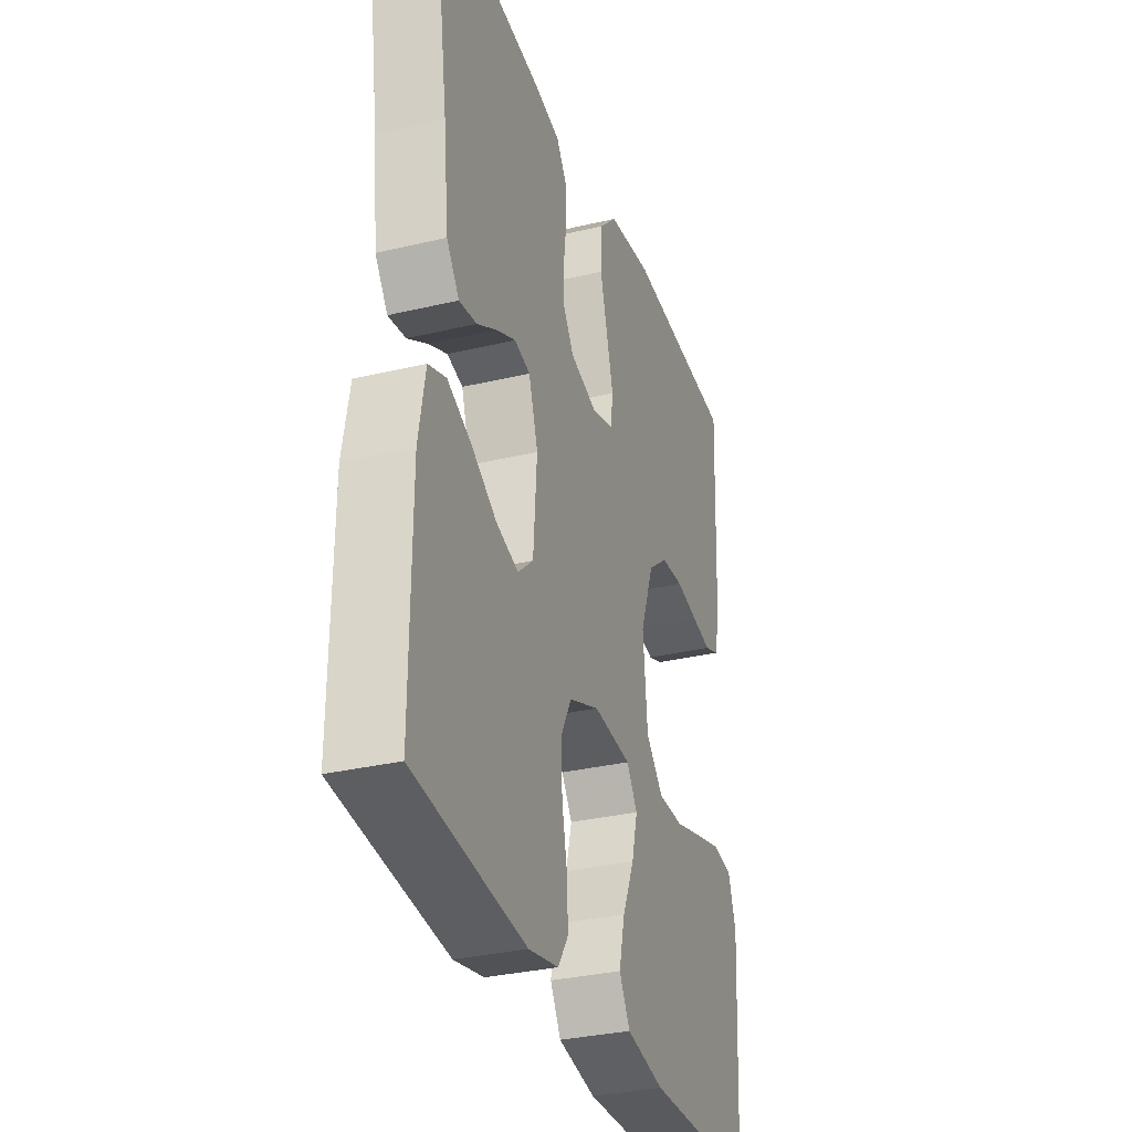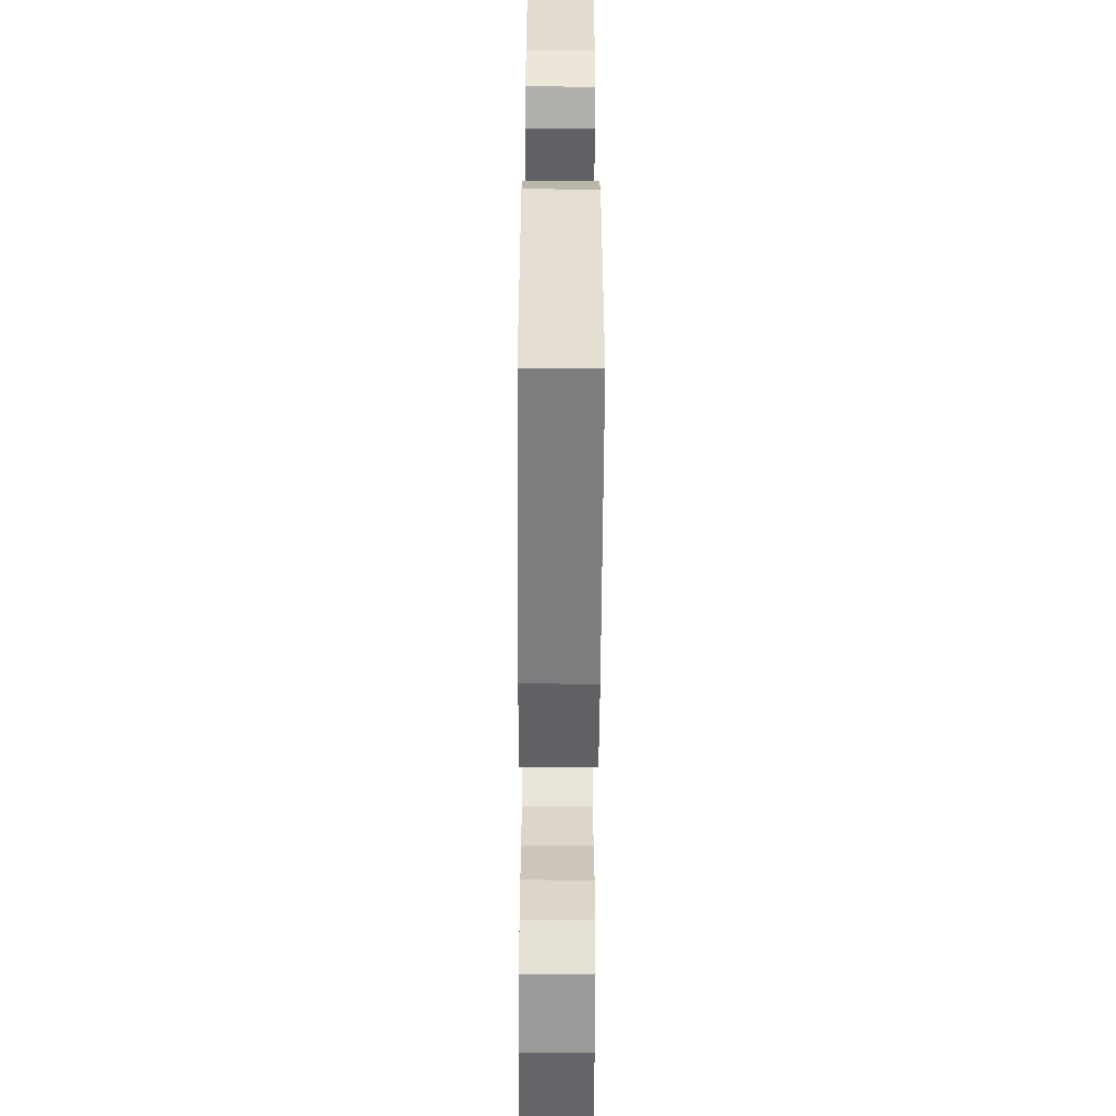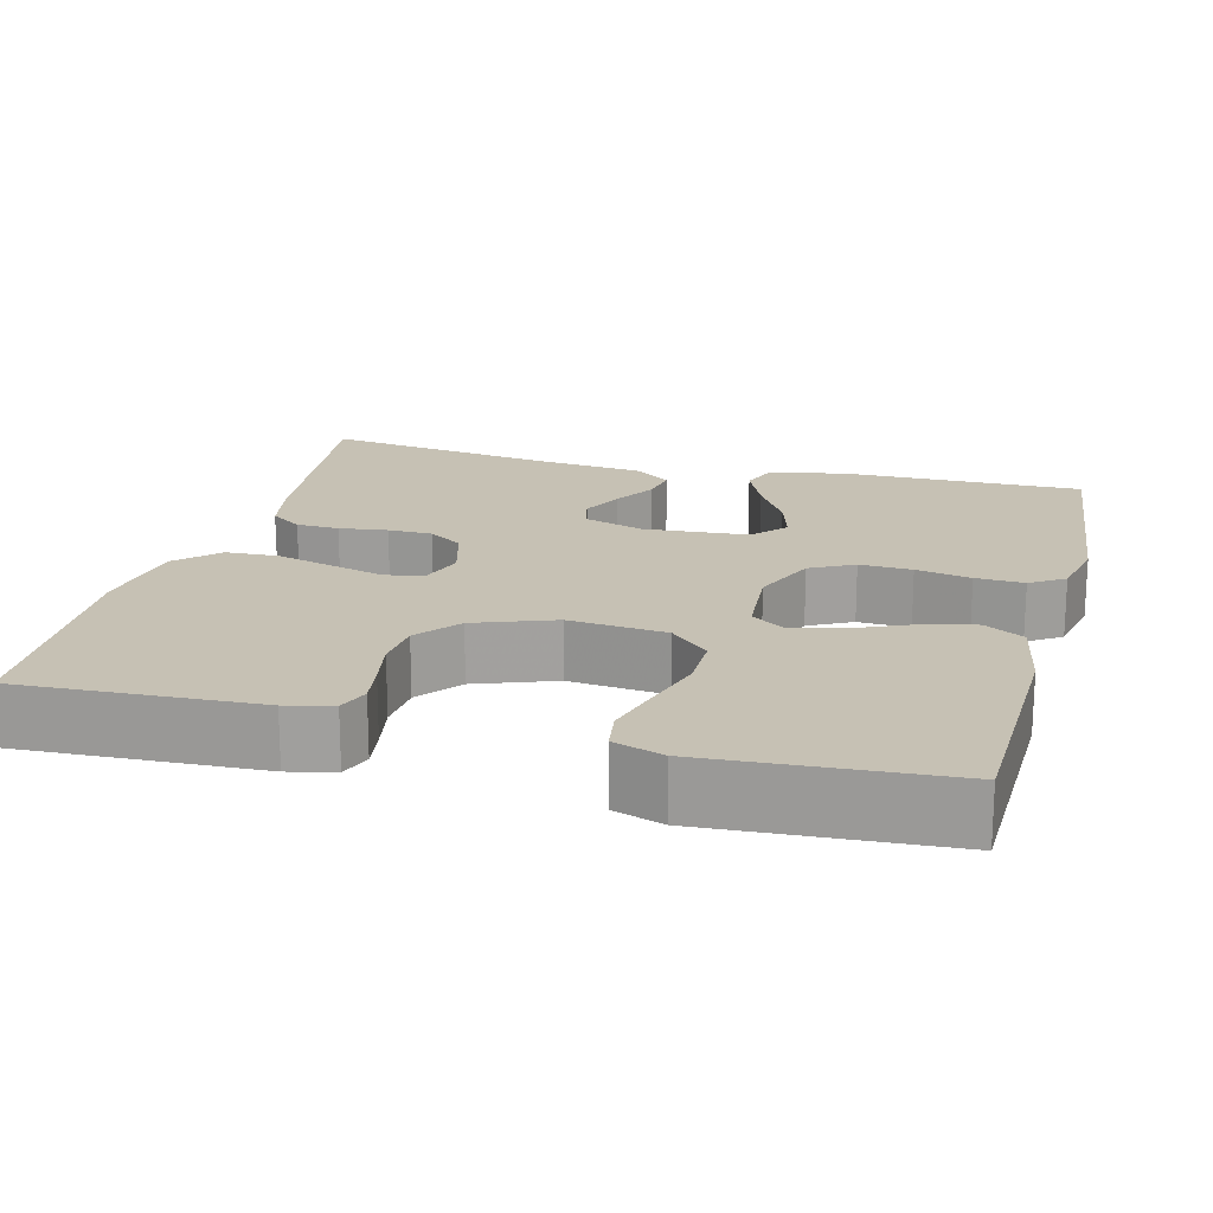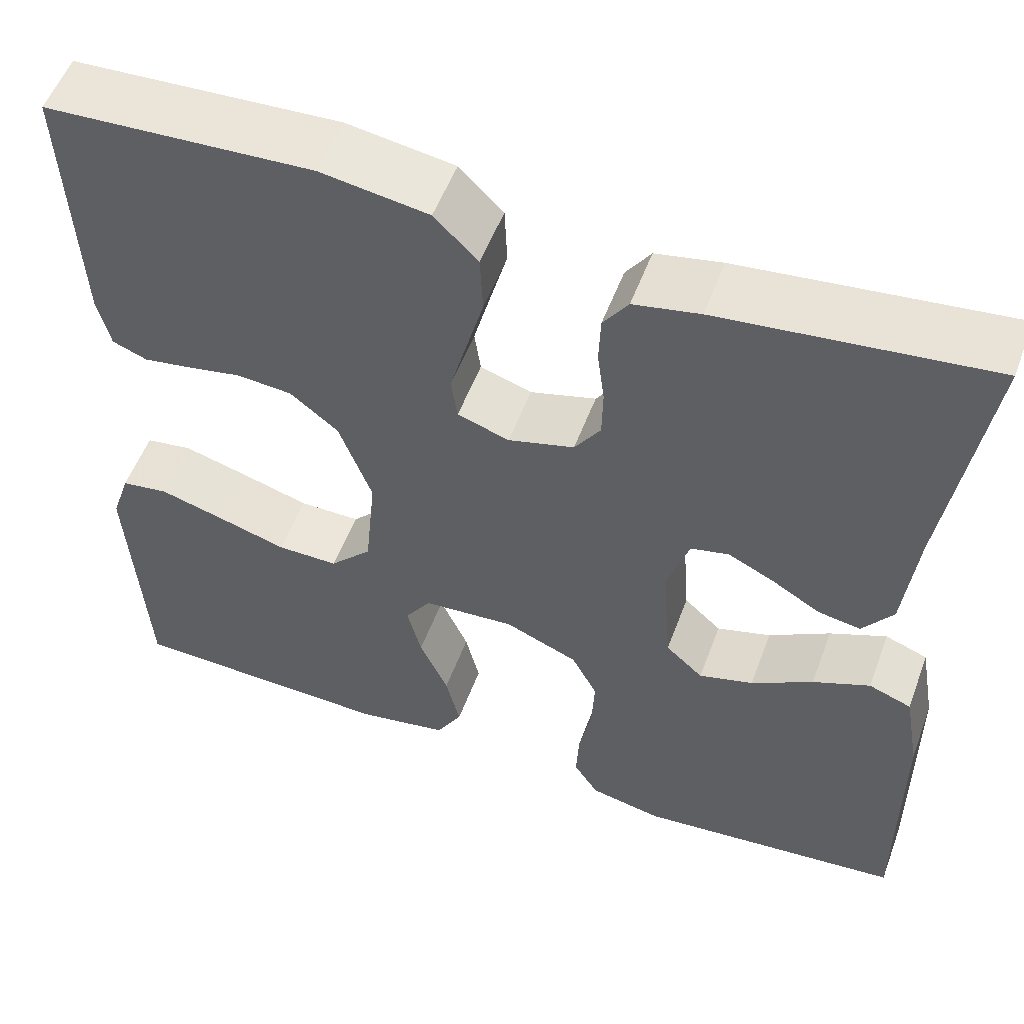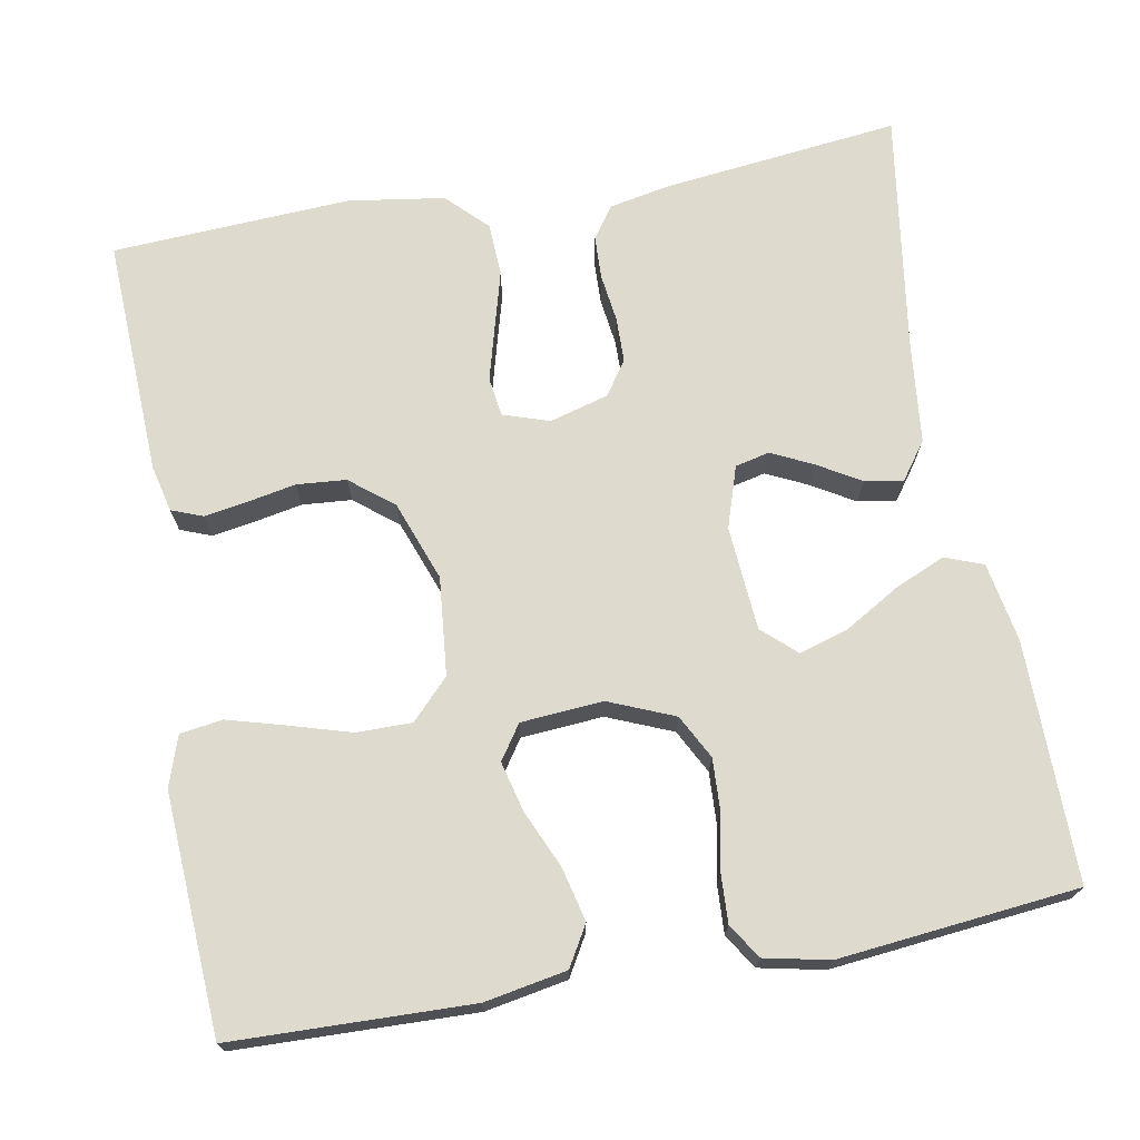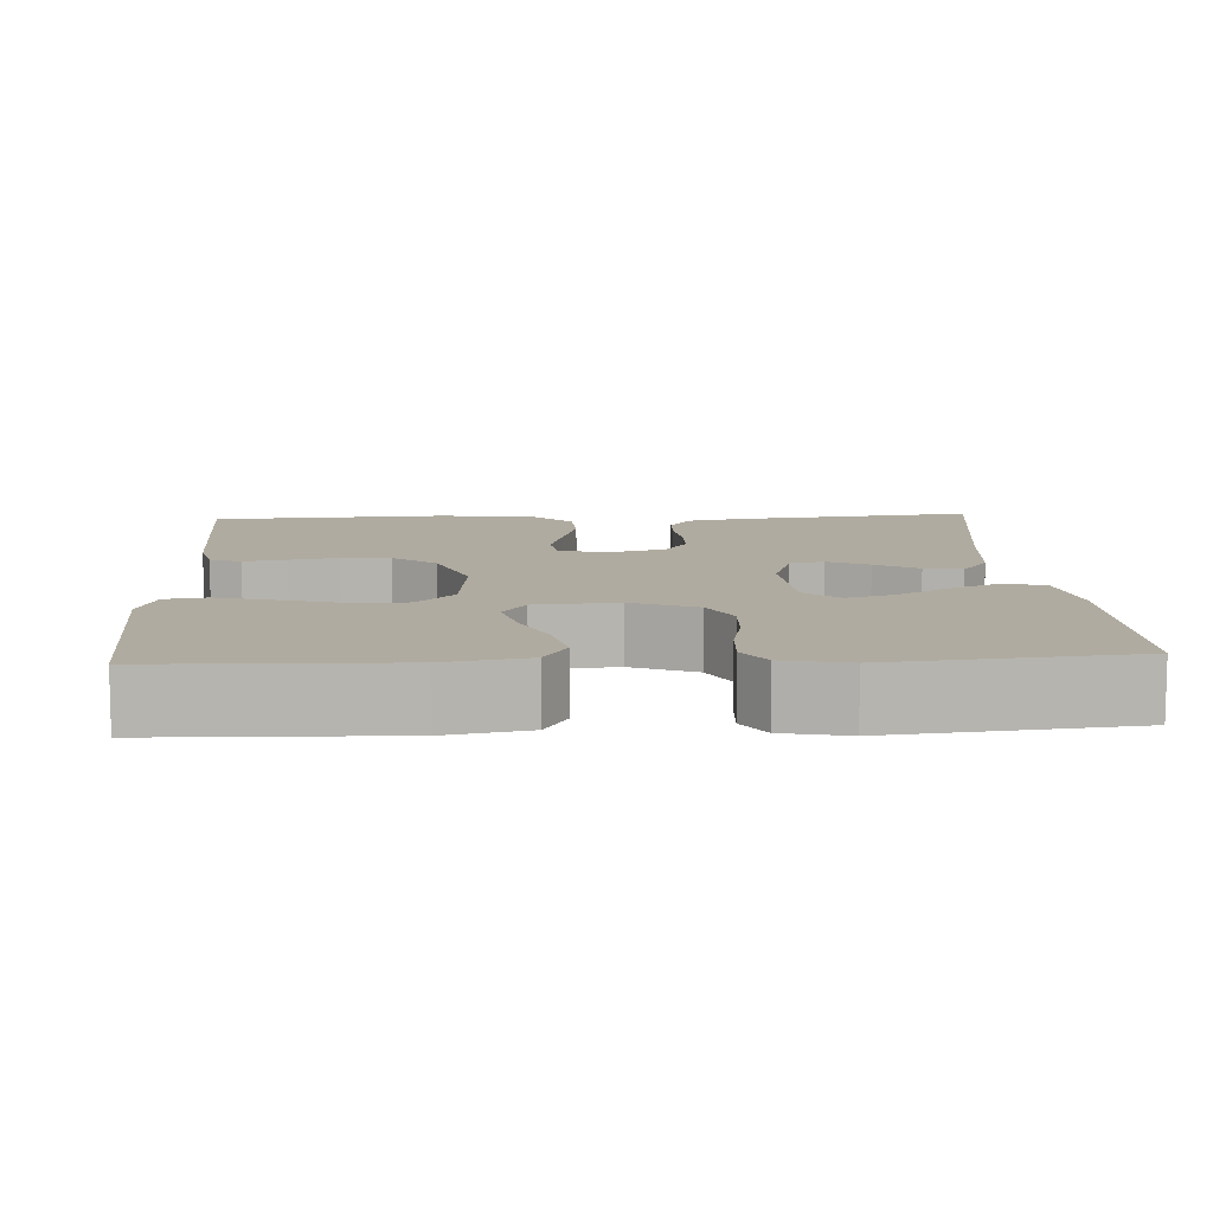
<metadata>
{"format":"obj","ext":"obj","renderer":"f3d","projection":"perspective","resolution":1024,"background":"white","views":[{"elev":-32.3,"azim":-71.7,"up":"+Z"},{"elev":-57.6,"azim":89.7,"up":"+Z"},{"elev":18.5,"azim":104.7,"up":"+Y"},{"elev":54.3,"azim":-159.7,"up":"+Z"},{"elev":71.2,"azim":169.8,"up":"+Y"},{"elev":9.8,"azim":176.9,"up":"+Y"}]}
</metadata>
<code>
v -0.5 0.07 -0.5
v -0.498 0.07 -0.2
v -0.48 0.07 -0.1
v -0.432 0.07 -0.082
v -0.368 0.07 -0.11
v -0.299 0.07 -0.151
v -0.238 0.07 -0.169
v -0.196 0.07 -0.131
v -0.186 0.07 0
v -0.211 0.07 0.077
v -0.254 0.07 0.087
v -0.306 0.07 0.062
v -0.36 0.07 0.03
v -0.408 0.07 0.022
v -0.442 0.07 0.069
v -0.456 0.07 0.2
v -0.5 0.07 0.5
v -0.2 0.07 0.465
v -0.126 0.07 0.45
v -0.098 0.07 0.41
v -0.096 0.07 0.356
v -0.104 0.07 0.295
v -0.103 0.07 0.239
v -0.074 0.07 0.196
v 0 0.07 0.175
v 0.058 0.07 0.194
v 0.065 0.07 0.243
v 0.047 0.07 0.31
v 0.027 0.07 0.383
v 0.03 0.07 0.45
v 0.079 0.07 0.499
v 0.2 0.07 0.517
v 0.5 0.07 0.5
v 0.487 0.07 0.2
v 0.473 0.07 0.142
v 0.434 0.07 0.127
v 0.38 0.07 0.136
v 0.319 0.07 0.148
v 0.257 0.07 0.143
v 0.203 0.07 0.1
v 0.166 0.07 0
v 0.178 0.07 -0.123
v 0.225 0.07 -0.172
v 0.294 0.07 -0.172
v 0.372 0.07 -0.149
v 0.444 0.07 -0.129
v 0.497 0.07 -0.137
v 0.518 0.07 -0.2
v 0.5 0.07 -0.5
v 0.2 0.07 -0.508
v 0.097 0.07 -0.489
v 0.068 0.07 -0.439
v 0.084 0.07 -0.372
v 0.116 0.07 -0.3
v 0.132 0.07 -0.237
v 0.103 0.07 -0.194
v 0 0.07 -0.186
v -0.082 0.07 -0.22
v -0.111 0.07 -0.275
v -0.108 0.07 -0.341
v -0.094 0.07 -0.41
v -0.091 0.07 -0.471
v -0.119 0.07 -0.514
v -0.2 0.07 -0.531
v -0.5 0 -0.5
v -0.498 0 -0.2
v -0.48 0 -0.1
v -0.432 0 -0.082
v -0.368 0 -0.11
v -0.299 0 -0.151
v -0.238 0 -0.169
v -0.196 0 -0.131
v -0.186 0 0
v -0.211 0 0.077
v -0.254 0 0.087
v -0.306 0 0.062
v -0.36 0 0.03
v -0.408 0 0.022
v -0.442 0 0.069
v -0.456 0 0.2
v -0.5 0 0.5
v -0.2 0 0.465
v -0.126 0 0.45
v -0.098 0 0.41
v -0.096 0 0.356
v -0.104 0 0.295
v -0.103 0 0.239
v -0.074 0 0.196
v 0 0 0.175
v 0.058 0 0.194
v 0.065 0 0.243
v 0.047 0 0.31
v 0.027 0 0.383
v 0.03 0 0.45
v 0.079 0 0.499
v 0.2 0 0.517
v 0.5 0 0.5
v 0.487 0 0.2
v 0.473 0 0.142
v 0.434 0 0.127
v 0.38 0 0.136
v 0.319 0 0.148
v 0.257 0 0.143
v 0.203 0 0.1
v 0.166 0 0
v 0.178 0 -0.123
v 0.225 0 -0.172
v 0.294 0 -0.172
v 0.372 0 -0.149
v 0.444 0 -0.129
v 0.497 0 -0.137
v 0.518 0 -0.2
v 0.5 0 -0.5
v 0.2 0 -0.508
v 0.097 0 -0.489
v 0.068 0 -0.439
v 0.084 0 -0.372
v 0.116 0 -0.3
v 0.132 0 -0.237
v 0.103 0 -0.194
v 0 0 -0.186
v -0.082 0 -0.22
v -0.111 0 -0.275
v -0.108 0 -0.341
v -0.094 0 -0.41
v -0.091 0 -0.471
v -0.119 0 -0.514
v -0.2 0 -0.531
f 60 61 62 63
f 59 60 63 64
f 51 52 53 54
f 51 54 55
f 50 51 55
f 49 50 55
f 48 49 55 56
f 44 45 46 47
f 44 47 48
f 43 44 48 56
f 35 36 37 38
f 33 34 35 38
f 33 38 39
f 32 33 39 40
f 28 29 30 31
f 27 28 31 32
f 26 27 32 40
f 19 20 21 22
f 19 22 23
f 16 17 18 19
f 16 19 23
f 15 16 23 24
f 12 13 14 15
f 11 12 15 24
f 3 4 5 6
f 3 6 7
f 2 3 7
f 59 64 1 2
f 58 59 2 7
f 57 58 7 8
f 42 43 56 57
f 41 42 57 8
f 25 26 40 41
f 25 41 8 9
f 10 11 24 25
f 9 10 25
f 127 126 125 124
f 128 127 124 123
f 118 117 116 115
f 119 118 115
f 119 115 114
f 119 114 113
f 120 119 113 112
f 111 110 109 108
f 112 111 108
f 120 112 108 107
f 102 101 100 99
f 102 99 98 97
f 103 102 97
f 104 103 97 96
f 95 94 93 92
f 96 95 92 91
f 104 96 91 90
f 86 85 84 83
f 87 86 83
f 83 82 81 80
f 87 83 80
f 88 87 80 79
f 79 78 77 76
f 88 79 76 75
f 70 69 68 67
f 71 70 67
f 71 67 66
f 66 65 128 123
f 71 66 123 122
f 72 71 122 121
f 121 120 107 106
f 72 121 106 105
f 105 104 90 89
f 73 72 105 89
f 89 88 75 74
f 89 74 73
f 1 65 66 2
f 2 66 67 3
f 3 67 68 4
f 4 68 69 5
f 5 69 70 6
f 6 70 71 7
f 7 71 72 8
f 8 72 73 9
f 9 73 74 10
f 10 74 75 11
f 11 75 76 12
f 12 76 77 13
f 13 77 78 14
f 14 78 79 15
f 15 79 80 16
f 16 80 81 17
f 17 81 82 18
f 18 82 83 19
f 19 83 84 20
f 20 84 85 21
f 21 85 86 22
f 22 86 87 23
f 23 87 88 24
f 24 88 89 25
f 25 89 90 26
f 26 90 91 27
f 27 91 92 28
f 28 92 93 29
f 29 93 94 30
f 30 94 95 31
f 31 95 96 32
f 32 96 97 33
f 33 97 98 34
f 34 98 99 35
f 35 99 100 36
f 36 100 101 37
f 37 101 102 38
f 38 102 103 39
f 39 103 104 40
f 40 104 105 41
f 41 105 106 42
f 42 106 107 43
f 43 107 108 44
f 44 108 109 45
f 45 109 110 46
f 46 110 111 47
f 47 111 112 48
f 48 112 113 49
f 49 113 114 50
f 50 114 115 51
f 51 115 116 52
f 52 116 117 53
f 53 117 118 54
f 54 118 119 55
f 55 119 120 56
f 56 120 121 57
f 57 121 122 58
f 58 122 123 59
f 59 123 124 60
f 60 124 125 61
f 61 125 126 62
f 62 126 127 63
f 63 127 128 64
f 64 128 65 1

</code>
